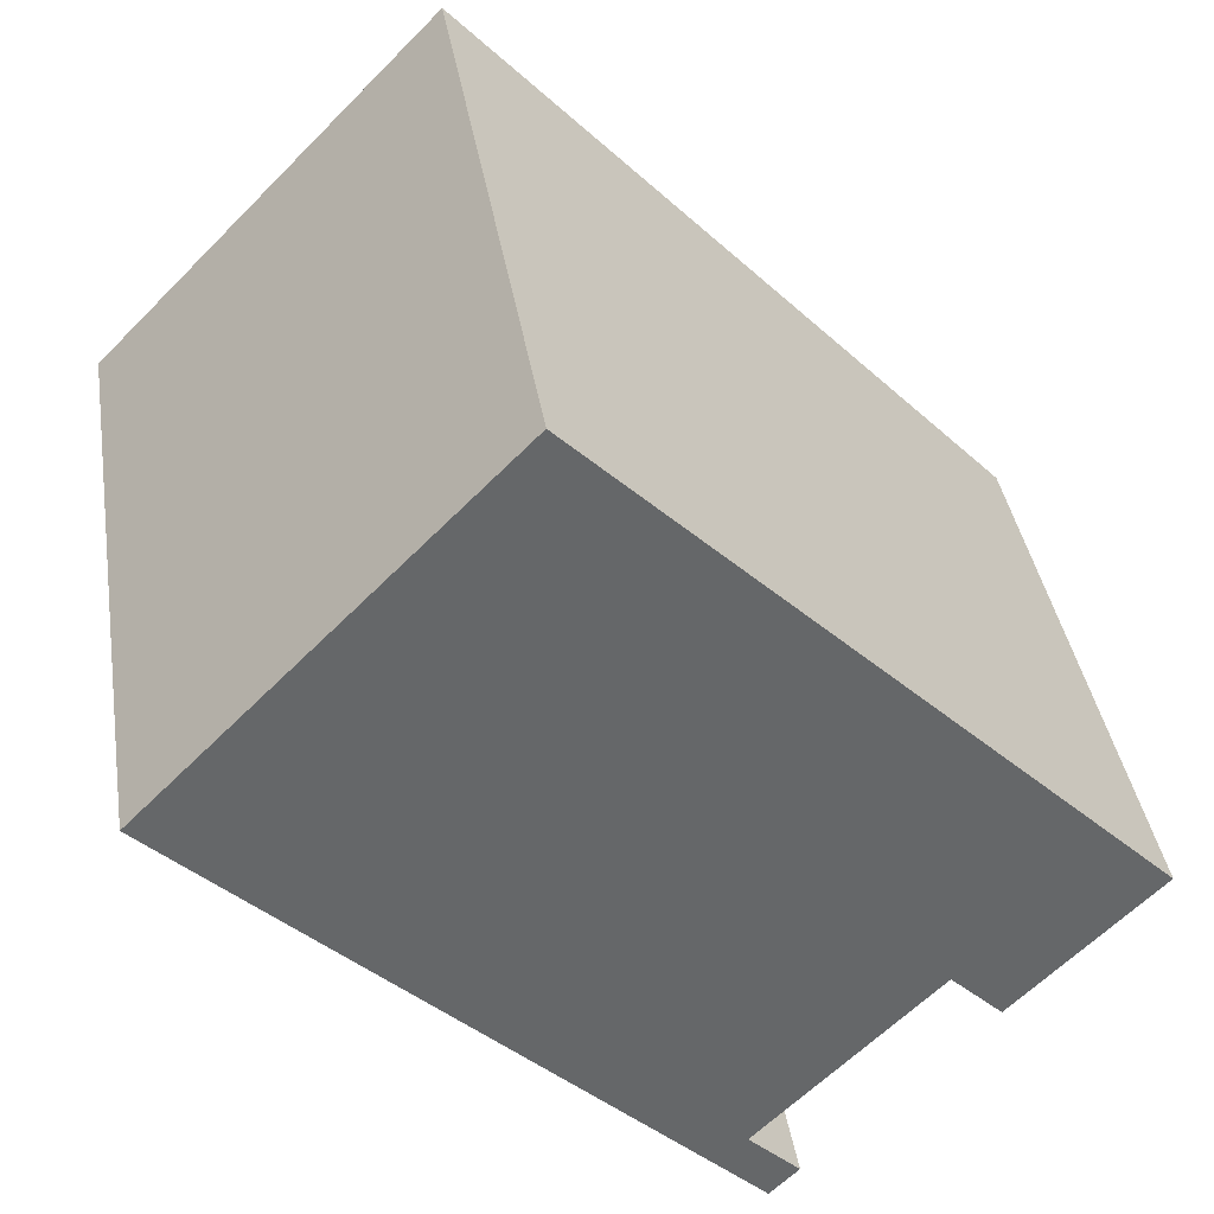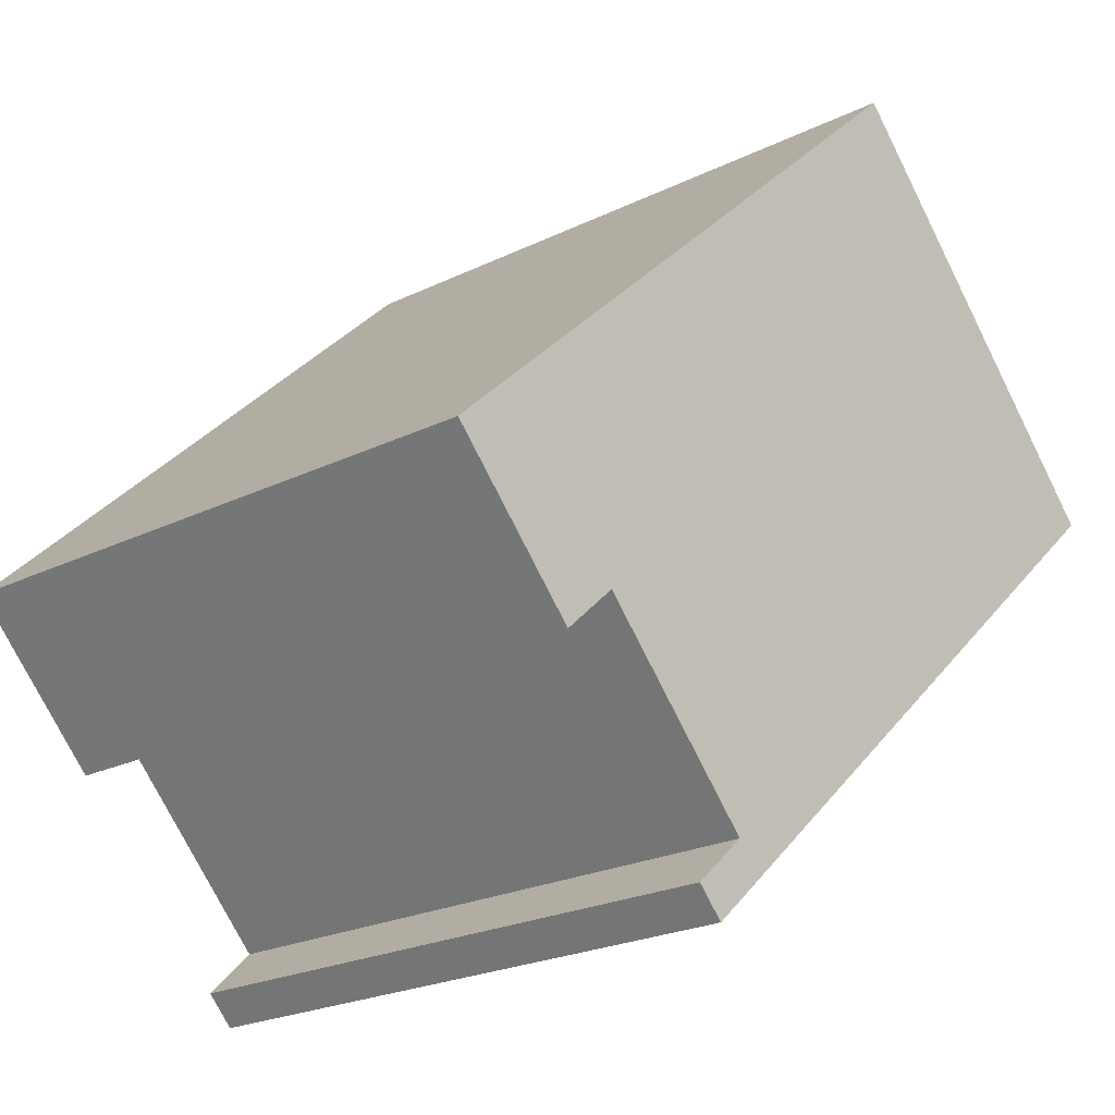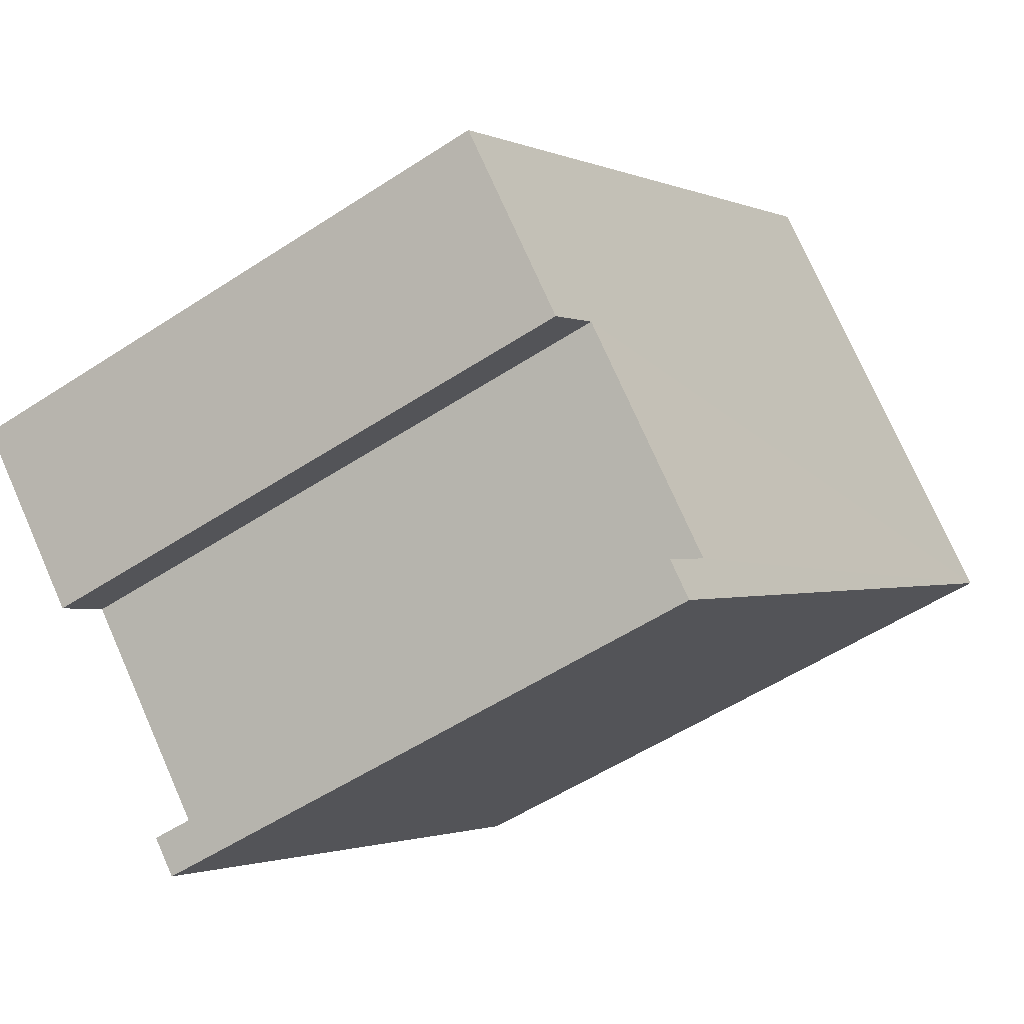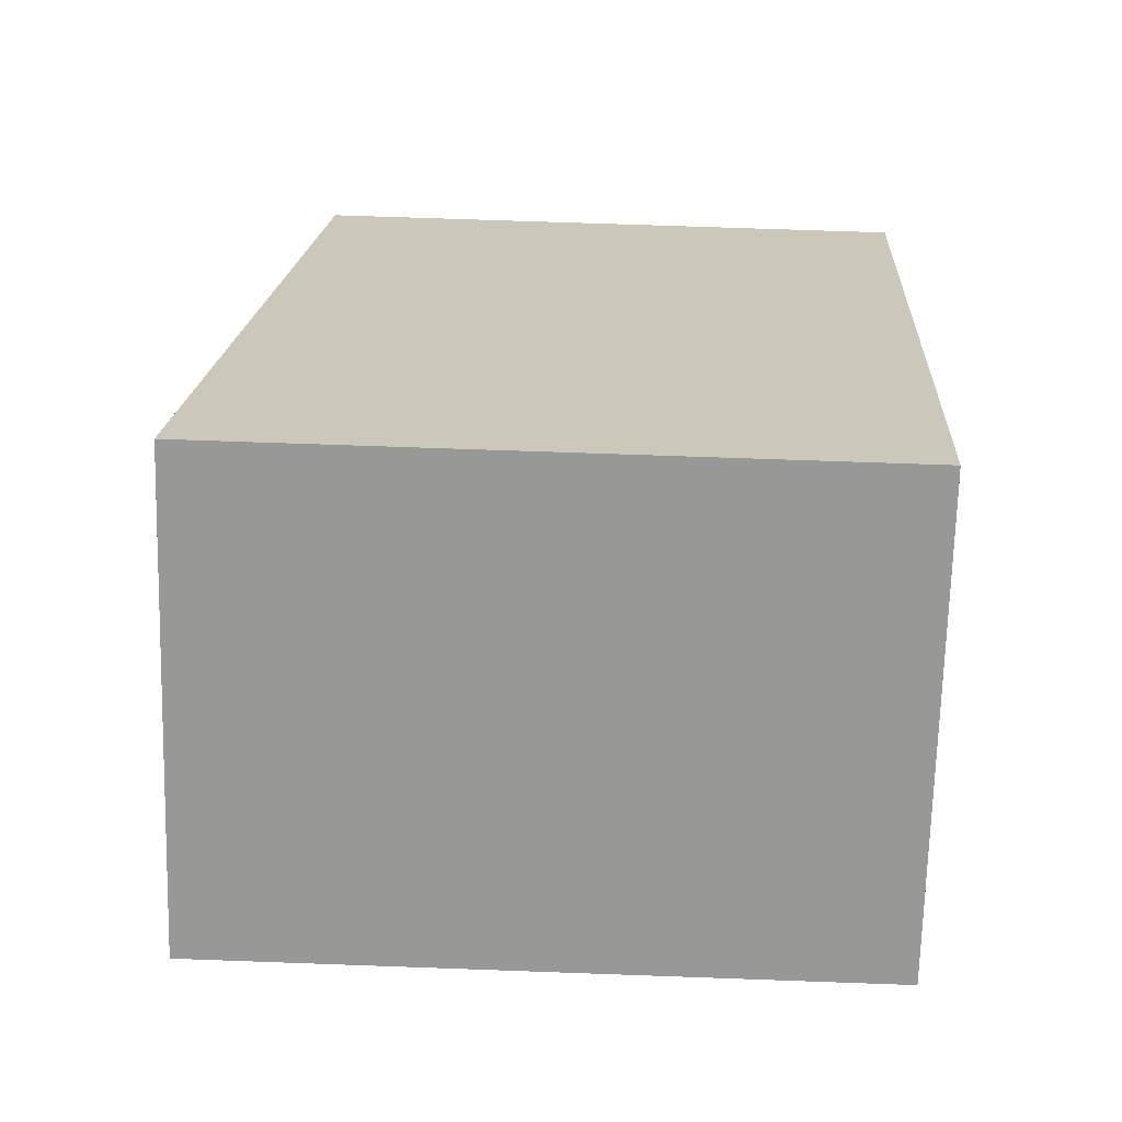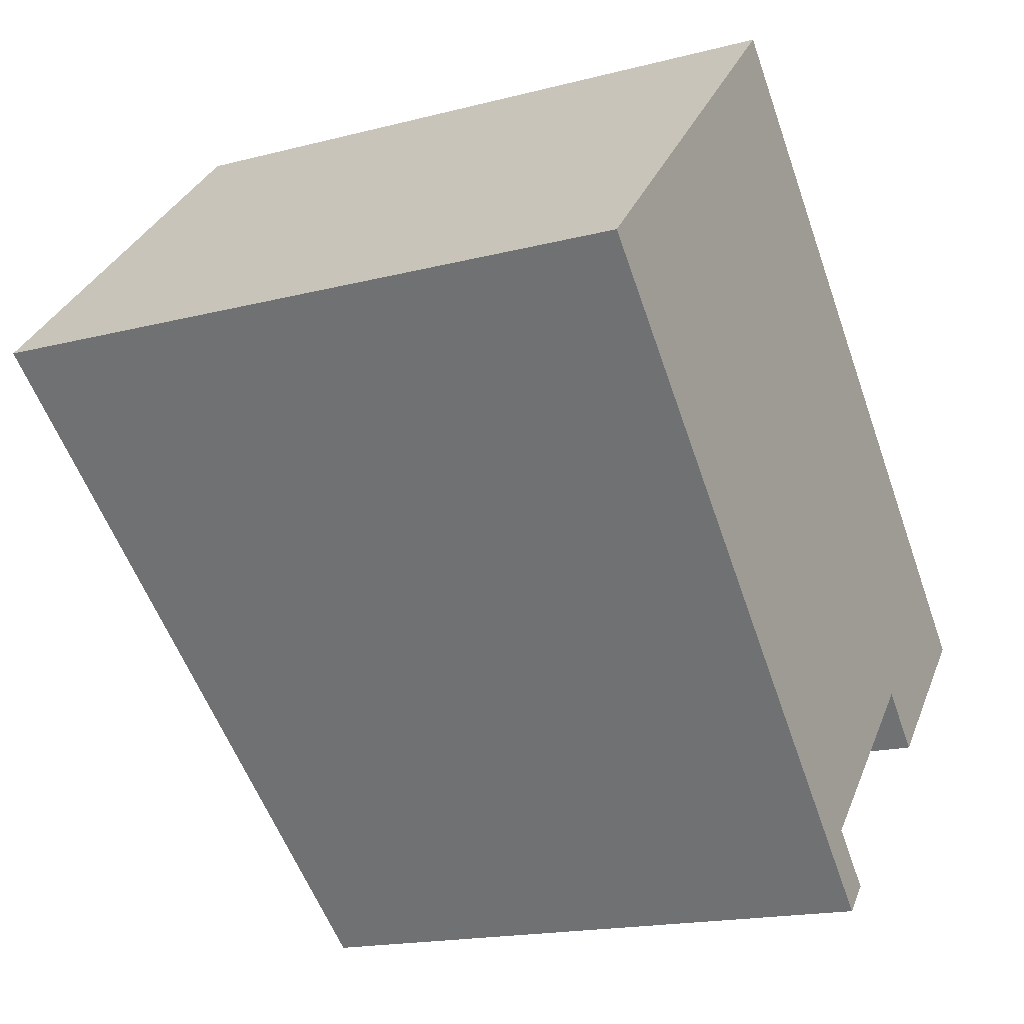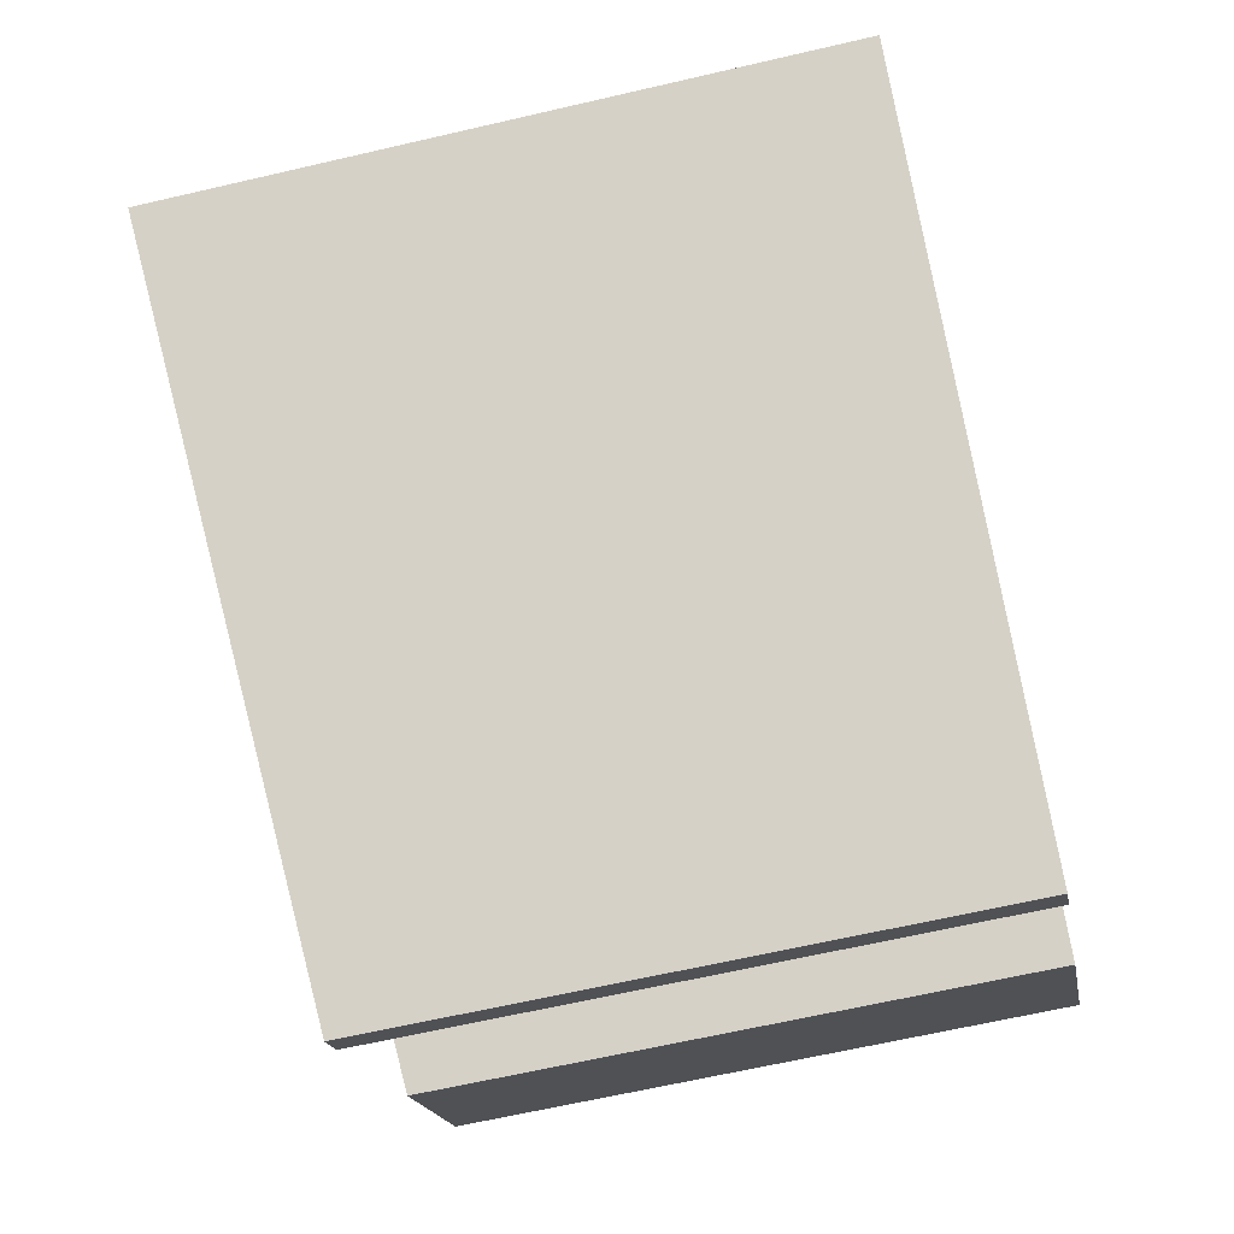
<metadata>
{"format":"obj","ext":"obj","renderer":"f3d","projection":"perspective","resolution":1024,"background":"white","views":[{"elev":38.5,"azim":-9.0,"up":"+Z"},{"elev":-23.2,"azim":129.6,"up":"+Z"},{"elev":-53.4,"azim":125.1,"up":"+Z"},{"elev":66.0,"azim":-87.9,"up":"+Z"},{"elev":-17.4,"azim":-62.6,"up":"+Z"},{"elev":-63.5,"azim":-76.7,"up":"+Z"}]}
</metadata>
<code>
v  0 9.48 5.805e-16
v  8.075 8.447 -7.151
v  7.668 8.447 -7.561
v  7.363 8.543 -6.449
v  9.855 8.542 -3.932
v  12.56 8.447 -2.613
v  4.891 9.48 4.961
v  4.743 9.48 4.811
v  10.57 8.447 -4.634
v  8.075 4.379e-16 -7.151
v  7.668 4.63e-16 -7.561
v  12.56 1.6e-16 -2.613
v  10.57 2.838e-16 -4.634
v  7.363 3.949e-16 -6.449
v  9.855 2.408e-16 -3.932
v  0 0 0
v  4.891 -3.038e-16 4.961
v  4.743 -2.946e-16 4.811
g defaultobject
f 1 2 3
f 2 1 4
f 4 1 5
f 5 1 6
f 6 1 7
f 7 1 8
f 6 9 5
f 10 3 2
f 3 10 11
f 12 9 6
f 9 12 13
f 5 14 4
f 14 5 15
f 3 16 1
f 16 3 11
f 9 15 5
f 15 9 13
f 16 8 1
f 8 16 7
f 7 16 17
f 17 16 18
f 17 6 7
f 6 17 12
f 14 2 4
f 2 14 10
f 16 14 18
f 14 16 11
f 18 14 17
f 14 11 10
f 17 15 12
f 15 17 14
f 12 15 13

</code>
